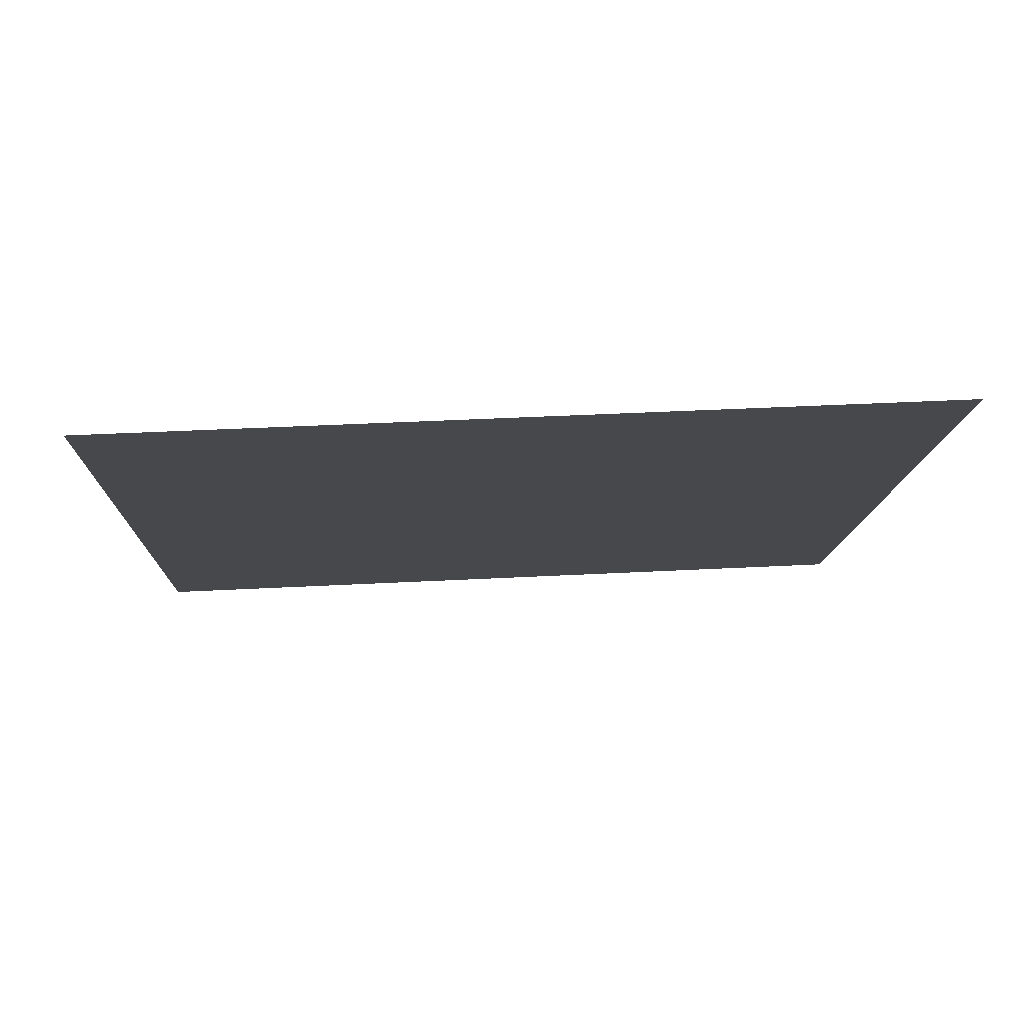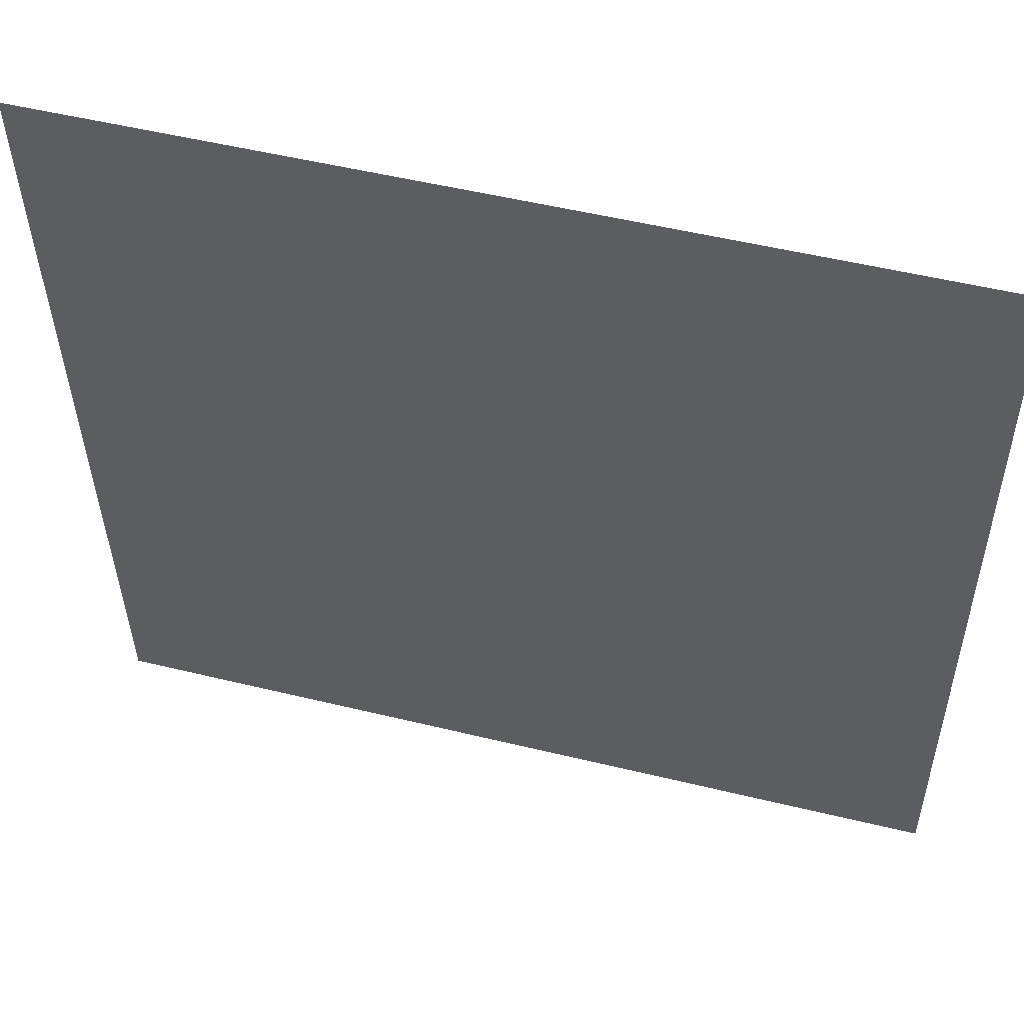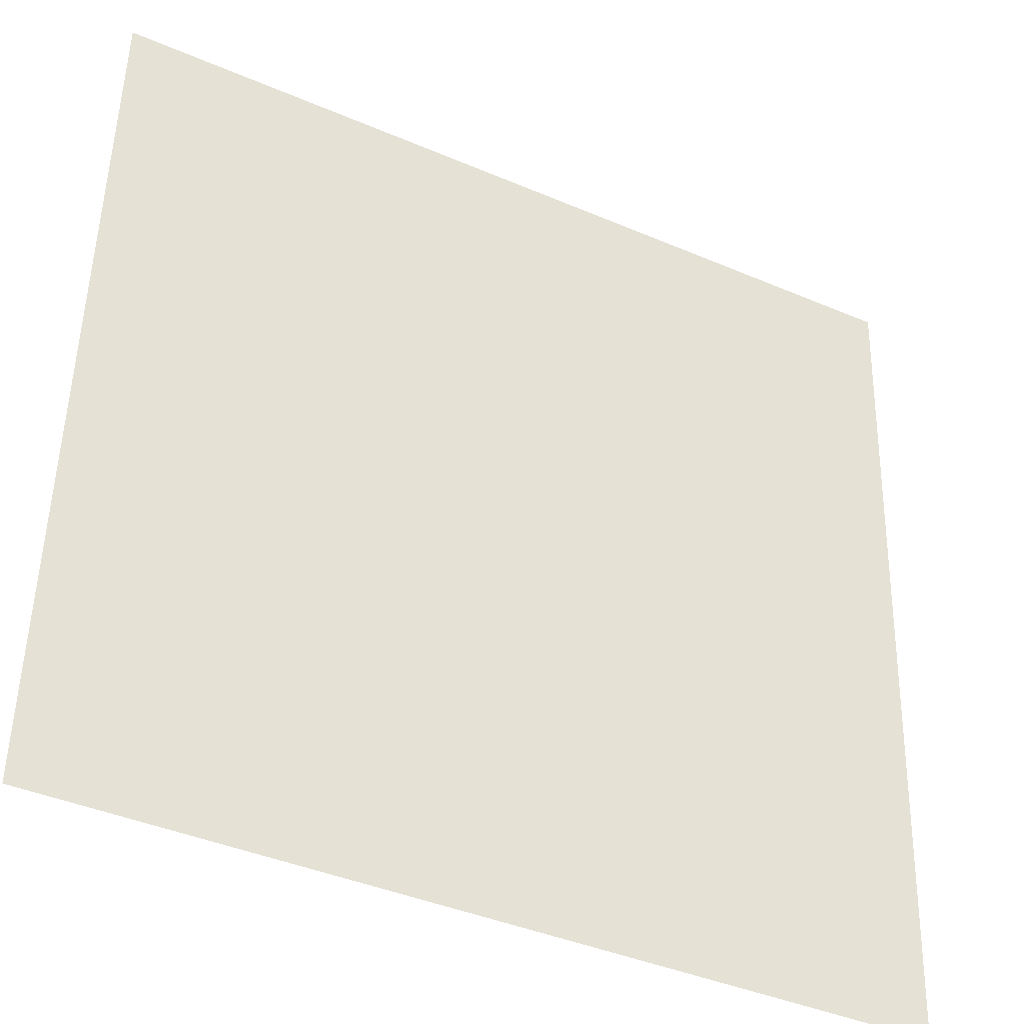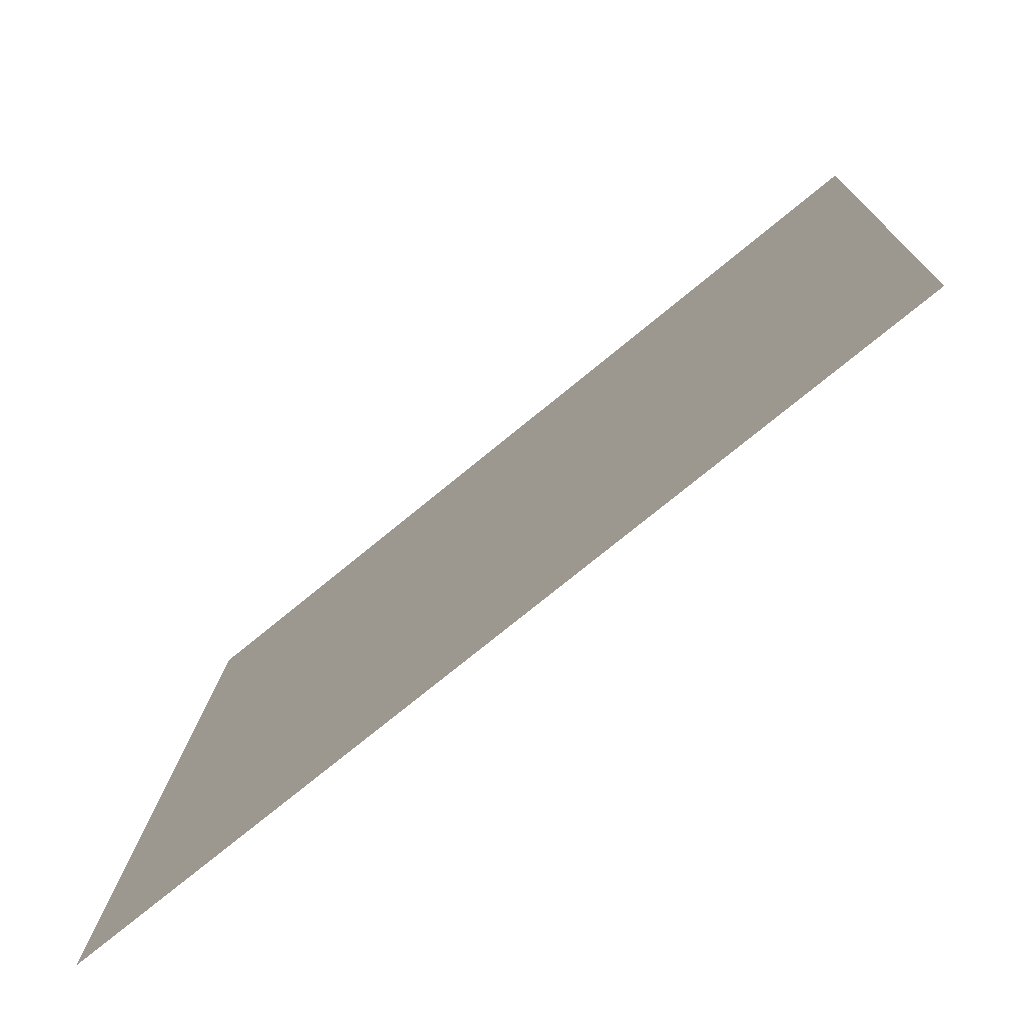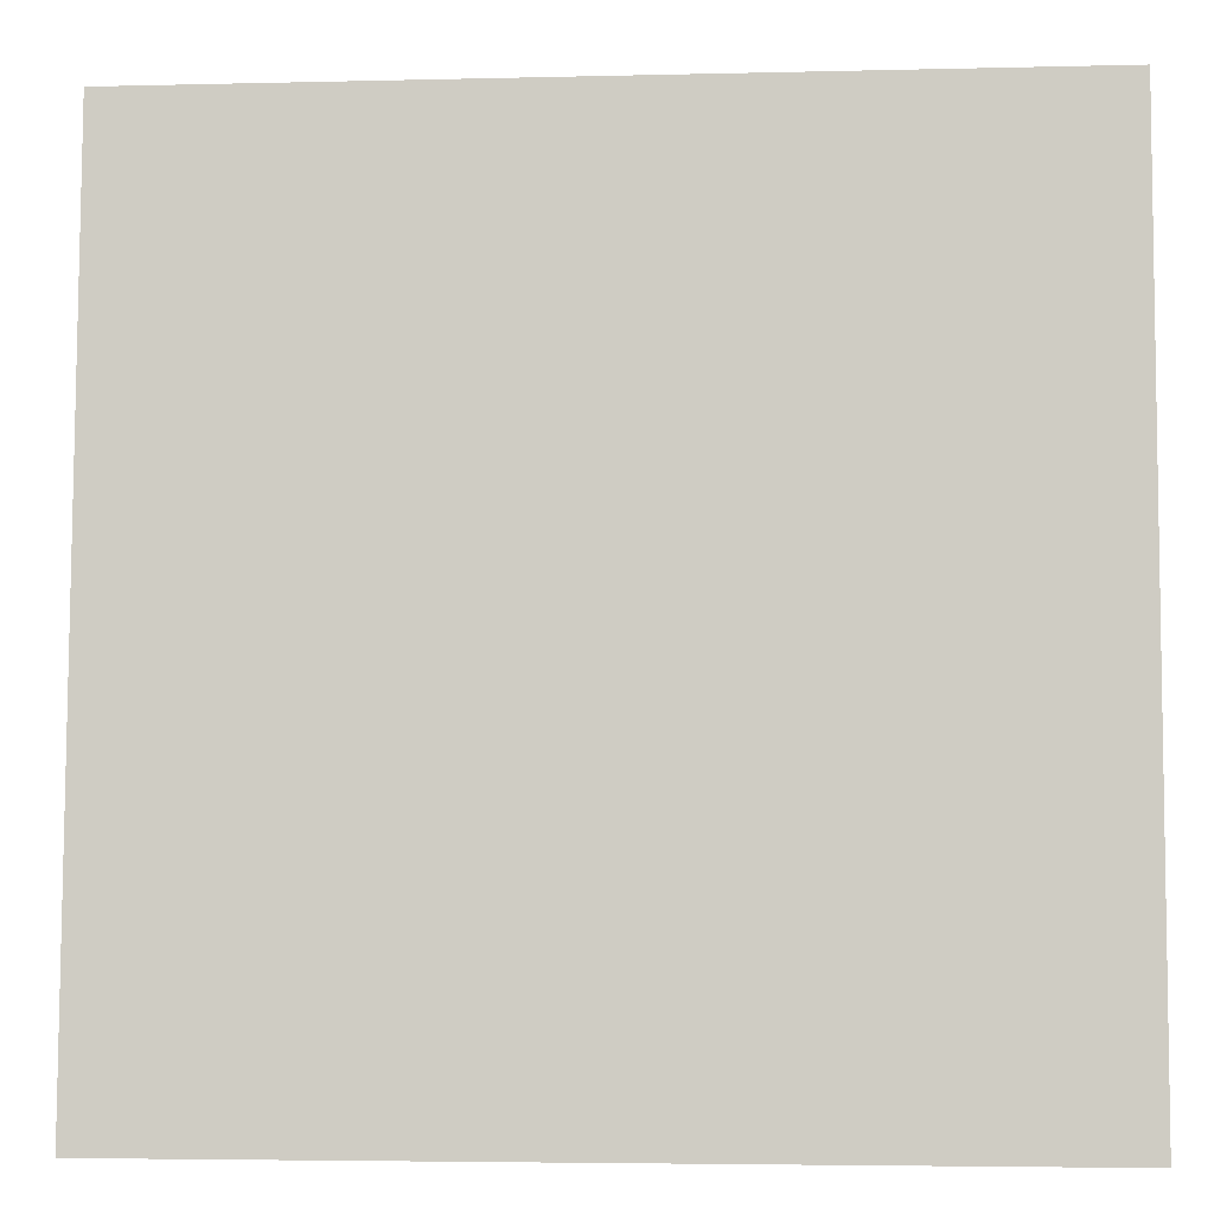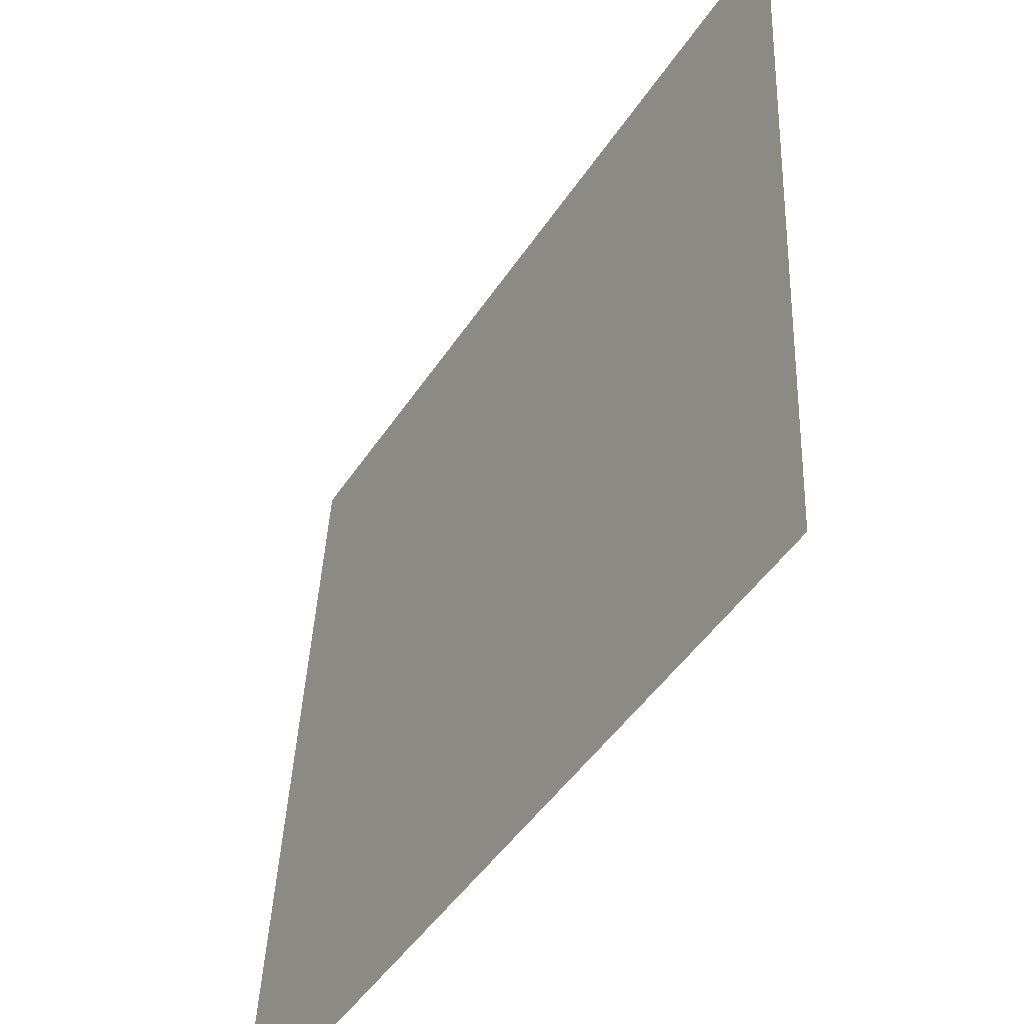
<metadata>
{"format":"obj","ext":"obj","renderer":"f3d","projection":"perspective","resolution":1024,"background":"white","views":[{"elev":-11.9,"azim":-92.0,"up":"+Y"},{"elev":51.8,"azim":-165.2,"up":"+Z"},{"elev":-40.7,"azim":152.3,"up":"+Z"},{"elev":-74.8,"azim":39.4,"up":"+Z"},{"elev":-4.3,"azim":4.7,"up":"+Z"},{"elev":-47.4,"azim":58.2,"up":"+Z"}]}
</metadata>
<code>
o Plane
v -20 3 20
v 20 3 20
v -20 1 -20
v 20 1 -20
v -20 2 0
v 20 2 0
v 0 3 20
v 0 1 -20
v 0 2 0
v -20 2.5 10
v 20 2.5 10
v 0 2.5 10
v 20 1.5 -10
v -20 1.5 -10
v 0 1.5 -10
v -10 1 -20
v -10 2 0
v -10 3 20
v -10 2.5 10
v -10 1.5 -10
v 10 3 20
v 10 1 -20
v 10 2 0
v 10 2.5 10
v 10 1.5 -10
f 25 13 4 22
f 24 11 6 23
f 19 12 9 17
f 20 15 8 16
f 18 7 12 19
f 21 2 11 24
f 17 9 15 20
f 23 6 13 25
f 5 17 20 14
f 1 18 19 10
f 14 20 16 3
f 10 19 17 5
f 9 23 25 15
f 7 21 24 12
f 12 24 23 9
f 15 25 22 8

</code>
